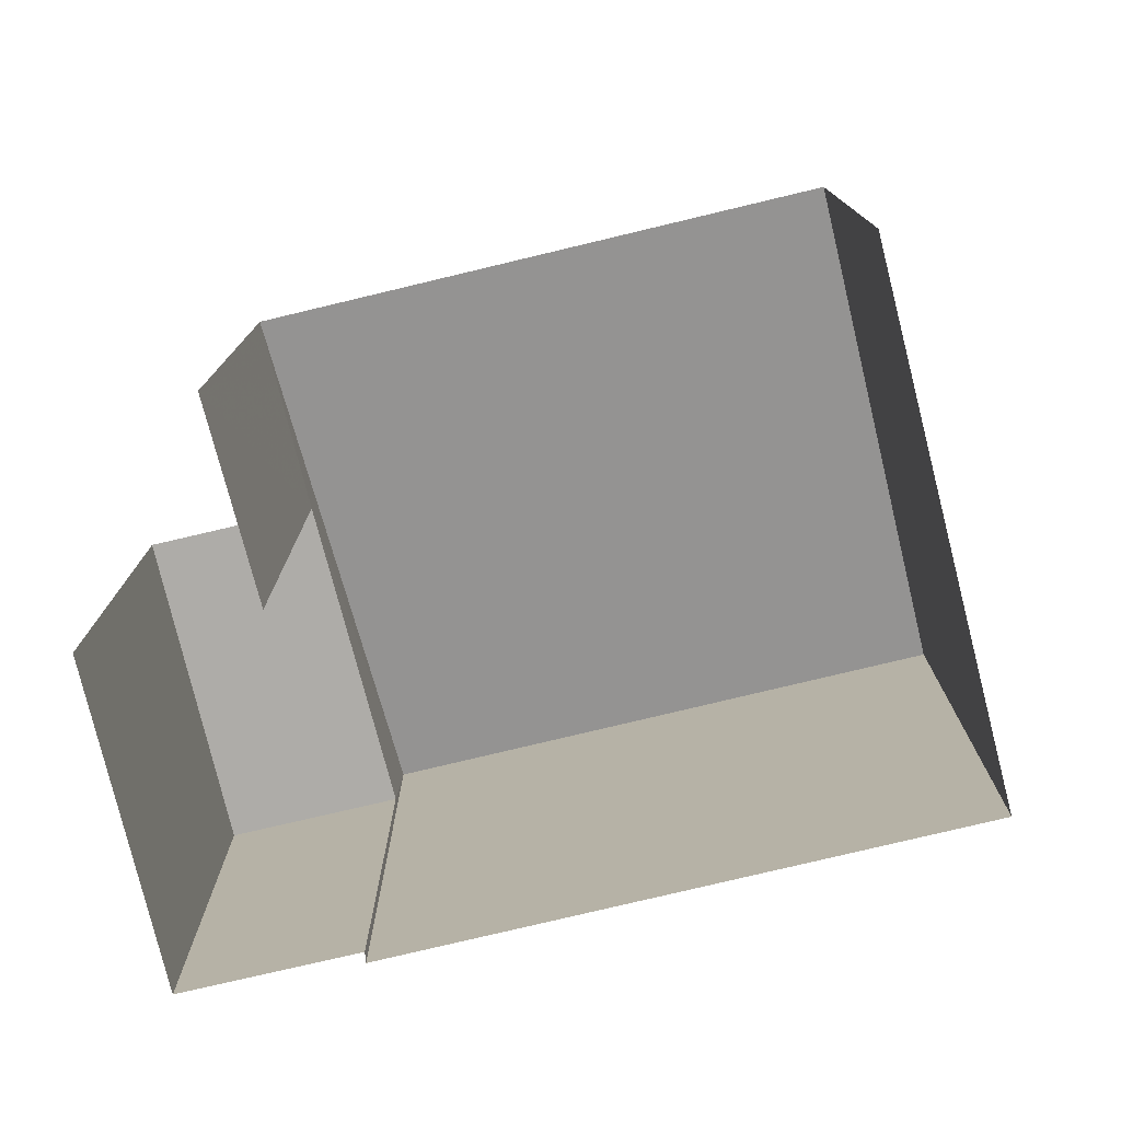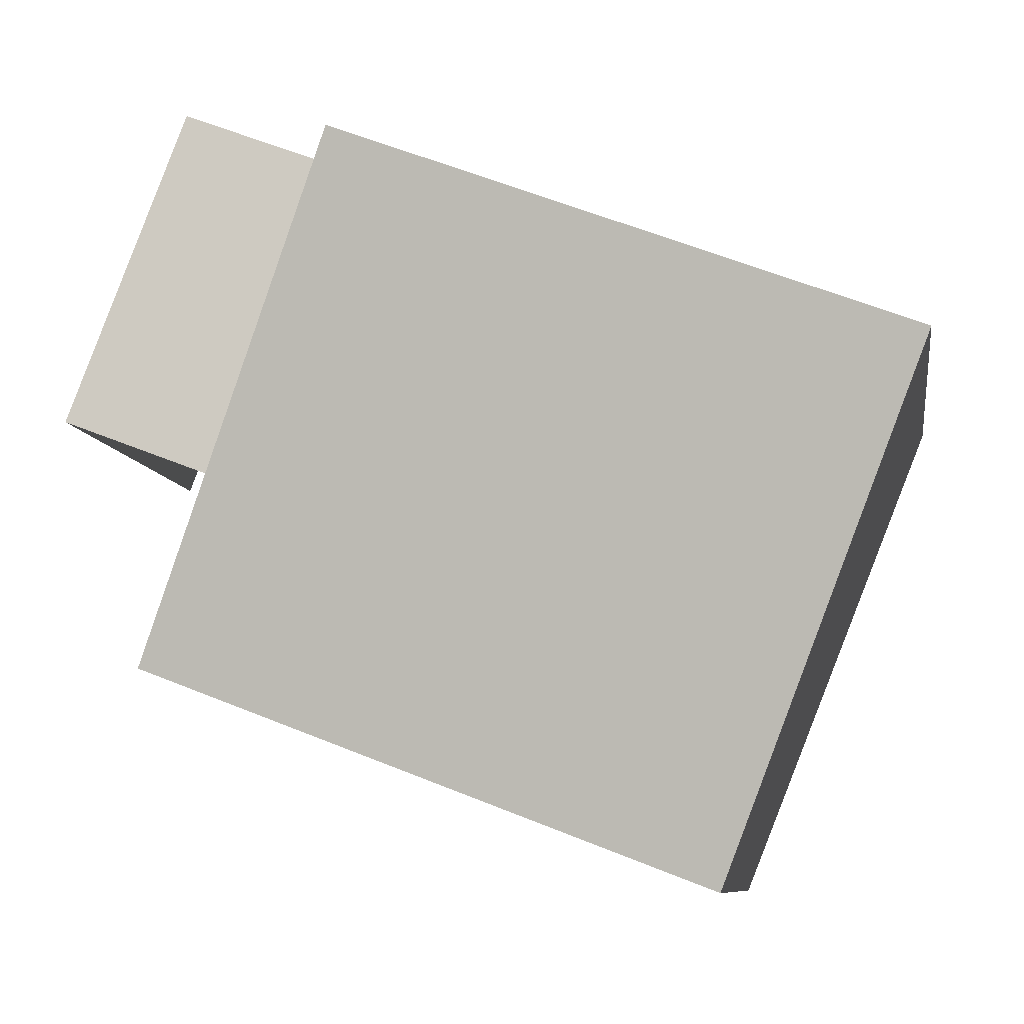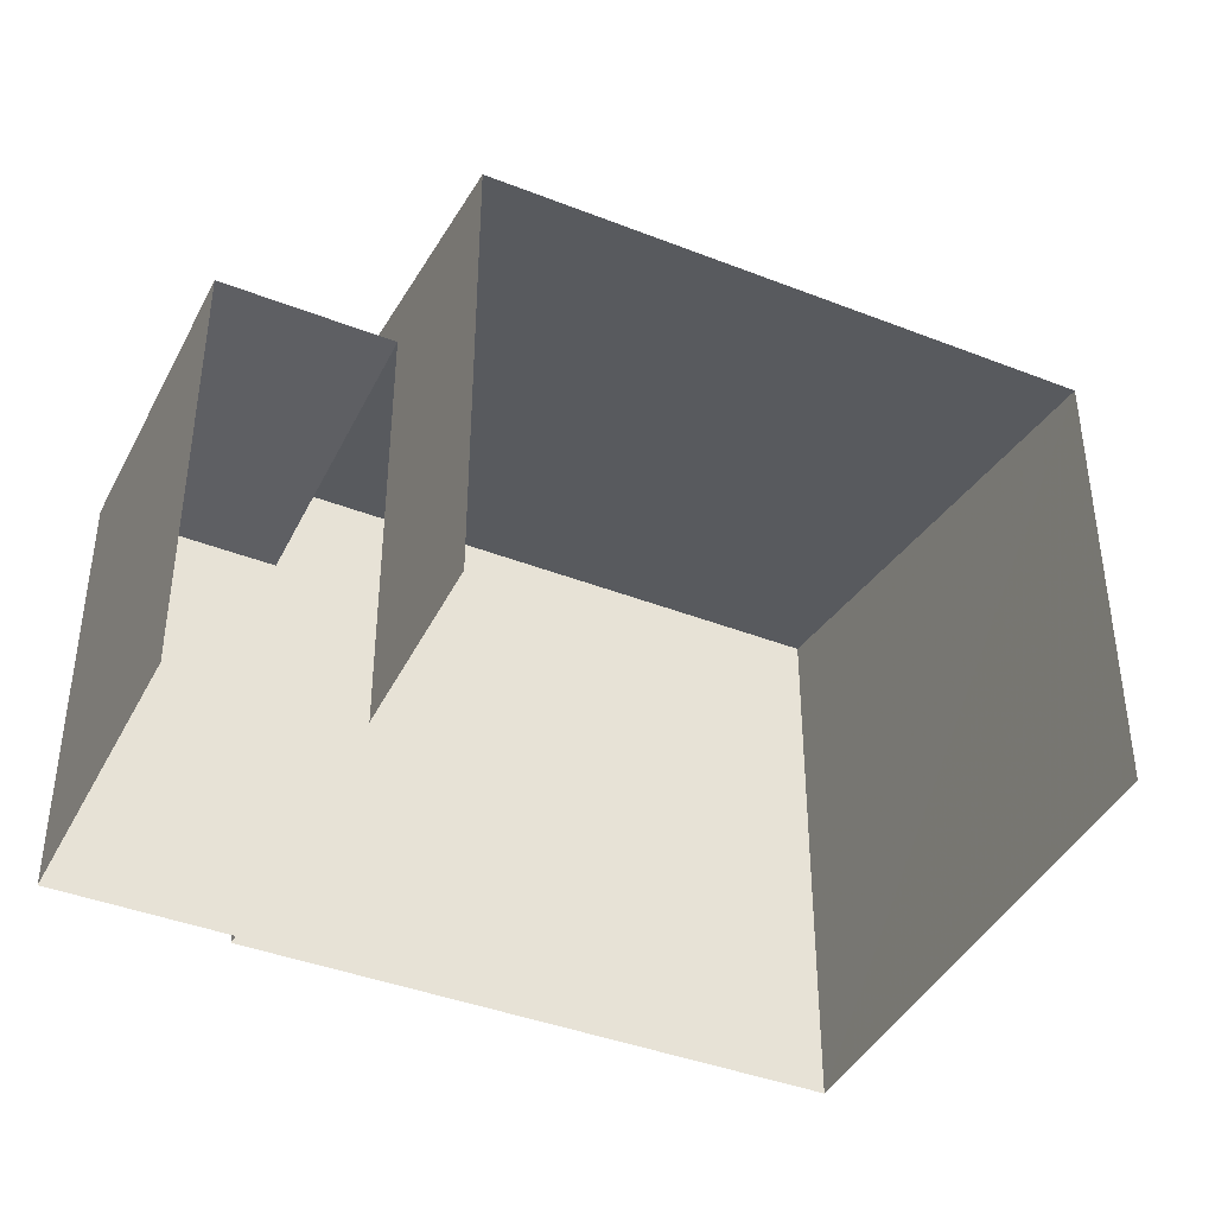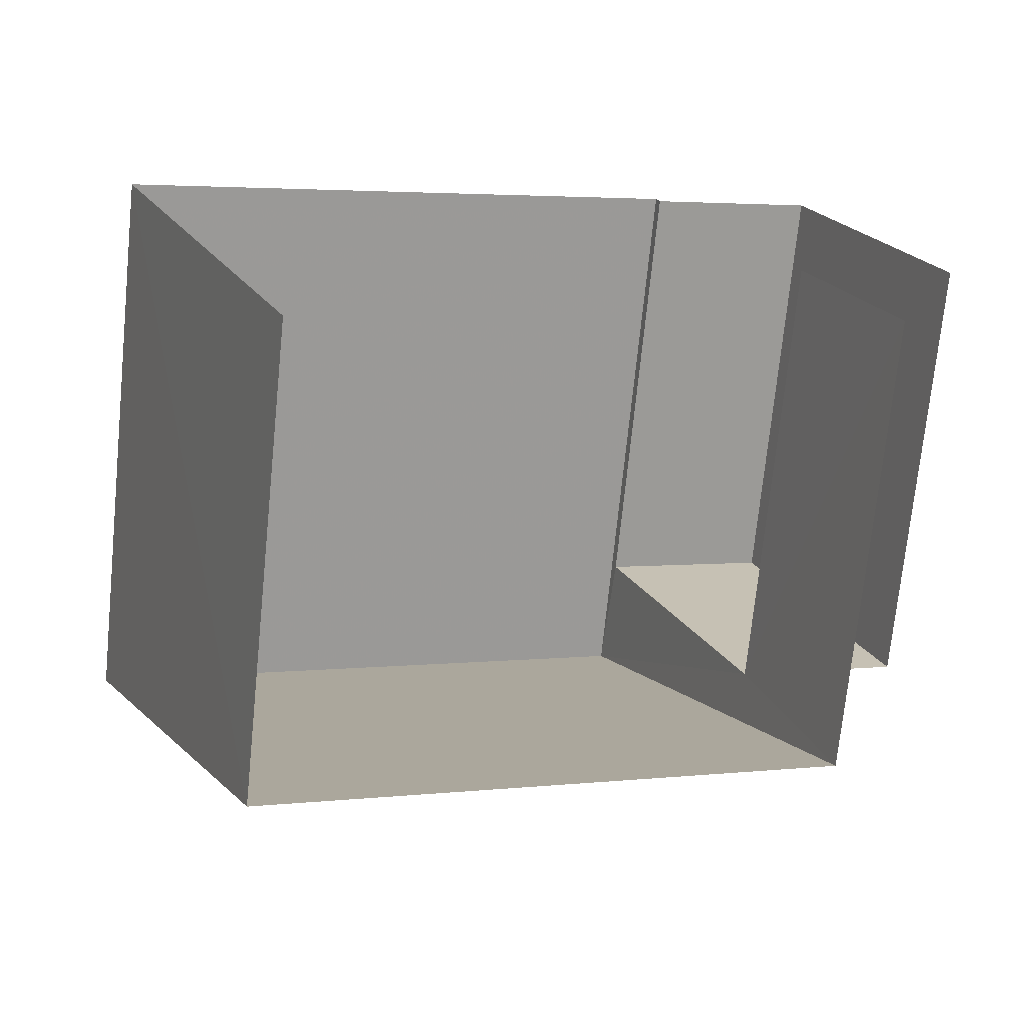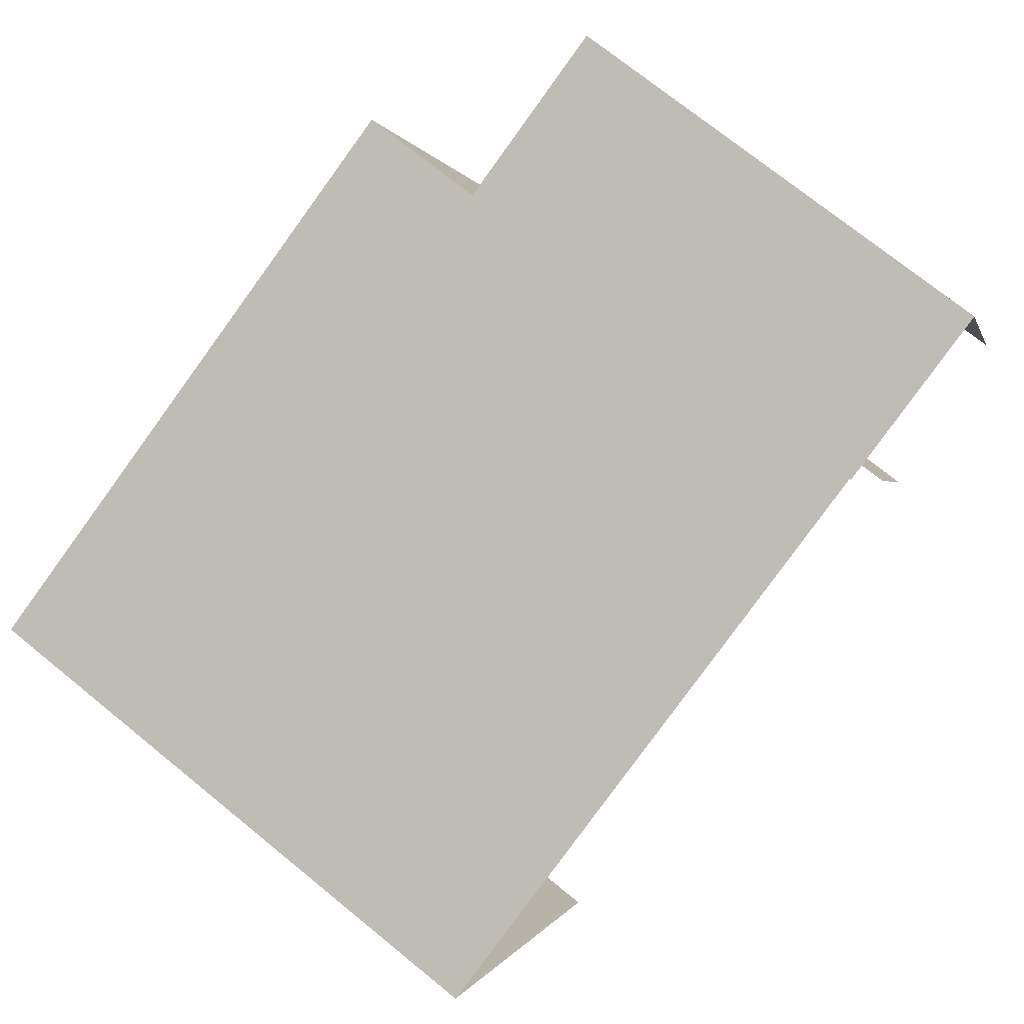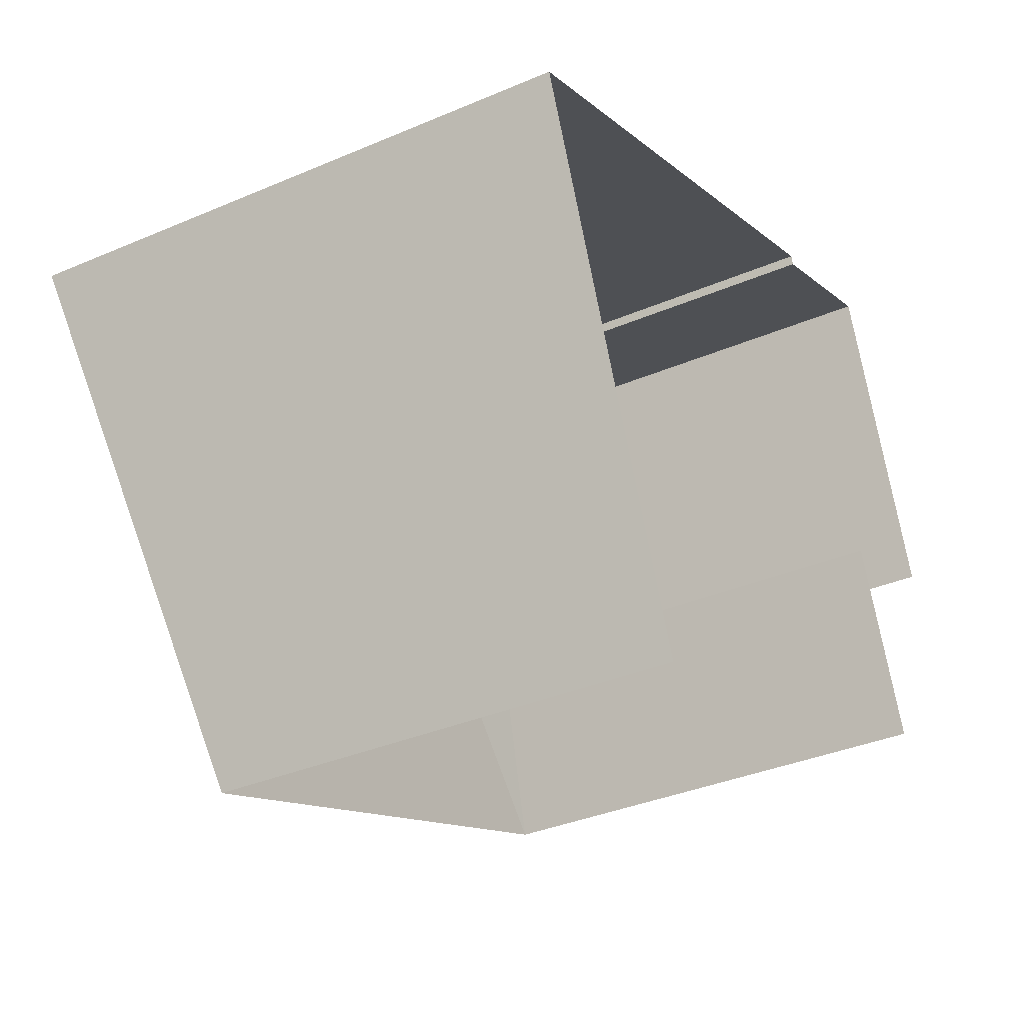
<metadata>
{"format":"obj","ext":"obj","renderer":"f3d","projection":"perspective","resolution":1024,"background":"white","views":[{"elev":-77.0,"azim":-7.5,"up":"+Z"},{"elev":-8.6,"azim":8.8,"up":"+Y"},{"elev":-40.9,"azim":-46.5,"up":"+Z"},{"elev":-72.0,"azim":174.3,"up":"+Y"},{"elev":73.0,"azim":129.1,"up":"+Y"},{"elev":-35.4,"azim":119.5,"up":"+Y"}]}
</metadata>
<code>
v -2.247e+05 -1.282e+05 13.79
v -2.247e+05 -1.282e+05 13.79
v -2.247e+05 -1.282e+05 13.79
v -2.247e+05 -1.282e+05 13.79
v -2.247e+05 -1.282e+05 13.79
v -2.247e+05 -1.282e+05 13.79
v -2.247e+05 -1.282e+05 13.79
v -2.247e+05 -1.282e+05 13.79
v -2.247e+05 -1.282e+05 20.42
v -2.247e+05 -1.282e+05 21.92
v -2.247e+05 -1.282e+05 20.42
v -2.247e+05 -1.282e+05 21.92
v -2.247e+05 -1.282e+05 20.2
v -2.247e+05 -1.282e+05 20.2
v -2.247e+05 -1.282e+05 20.2
v -2.247e+05 -1.282e+05 20.2
f 1 2 3
f 3 2 4
f 4 5 6
f 2 7 8
f 5 2 8
f 4 2 5
f 13 15 7
f 2 13 7
f 9 1 3
f 9 11 1
f 9 10 11
f 9 12 10
f 13 14 15
f 13 16 14
f 12 4 6
f 10 12 6
f 9 3 4
f 12 9 4
f 16 6 5
f 6 16 10
f 2 1 13
f 11 10 13
f 1 11 13
f 13 10 16
f 14 8 7
f 15 14 7
f 5 8 14
f 16 5 14

</code>
